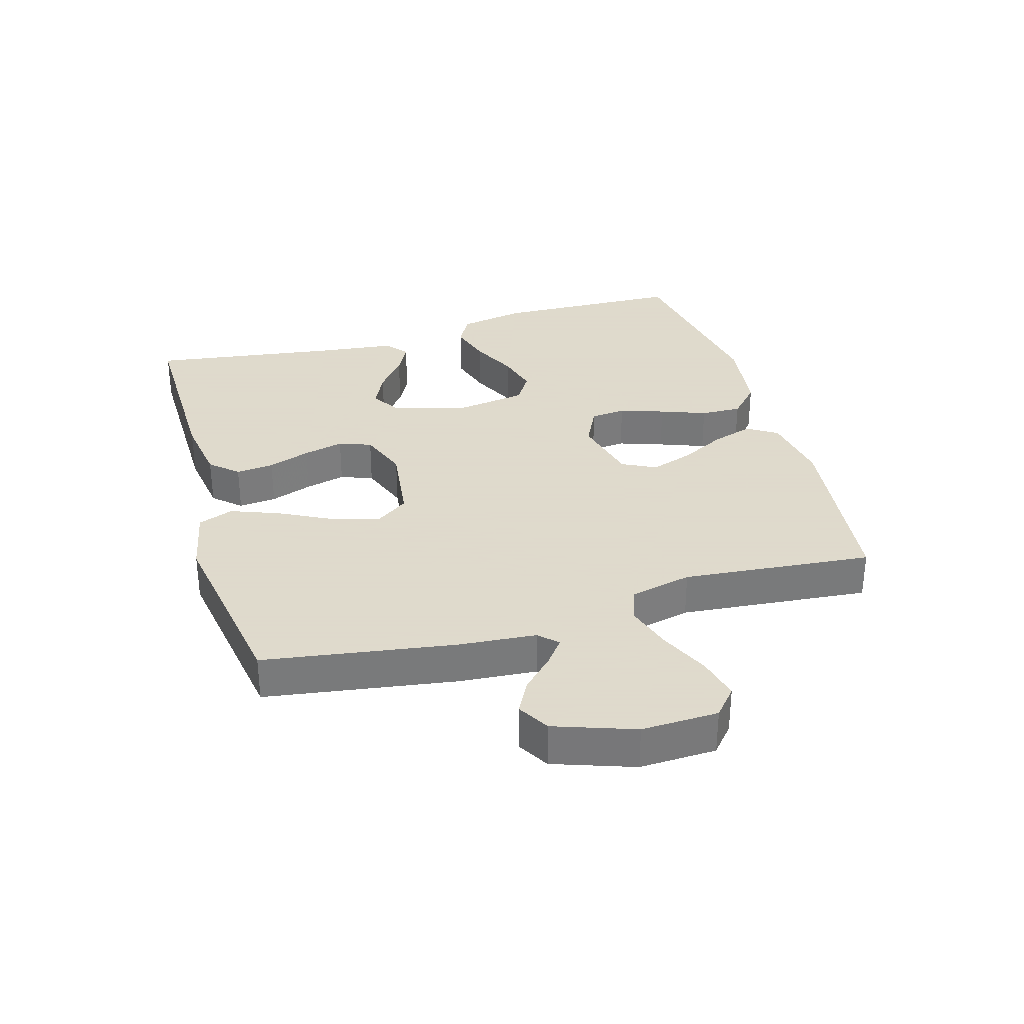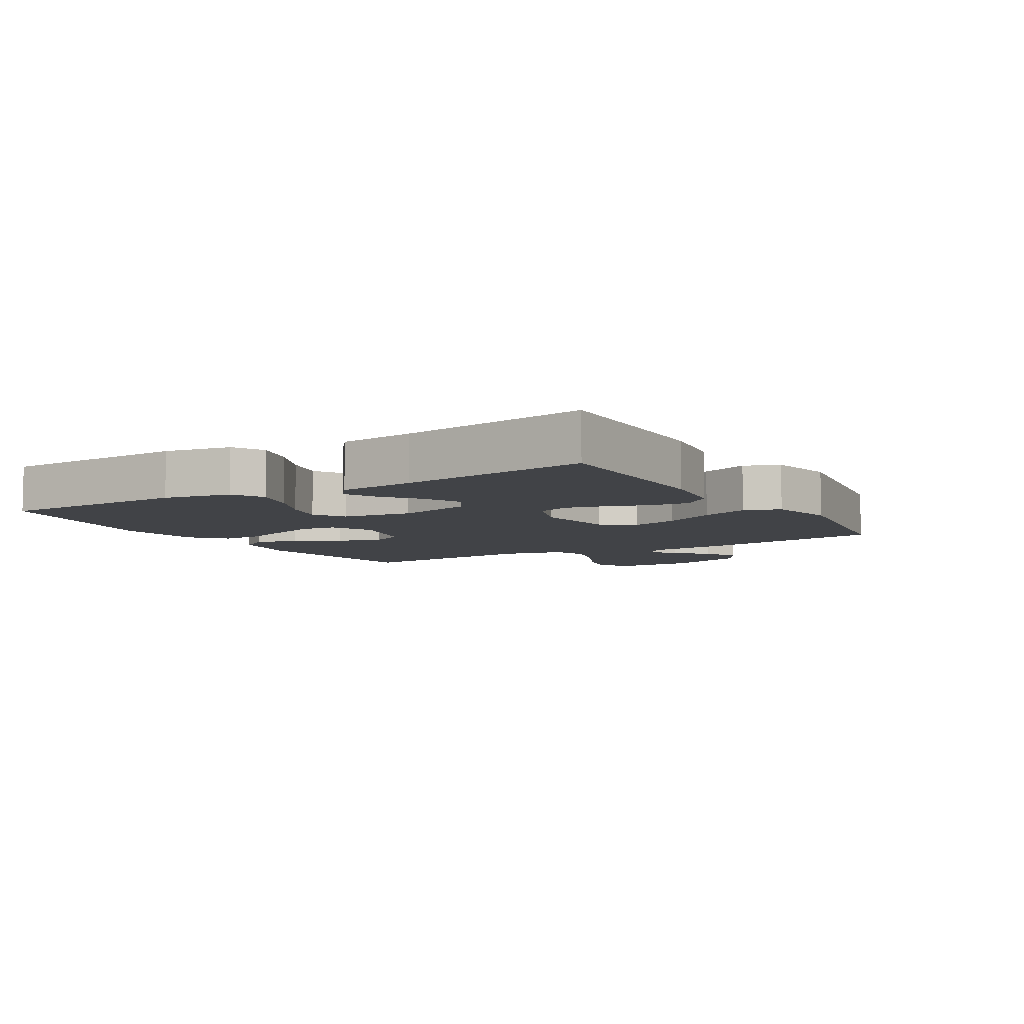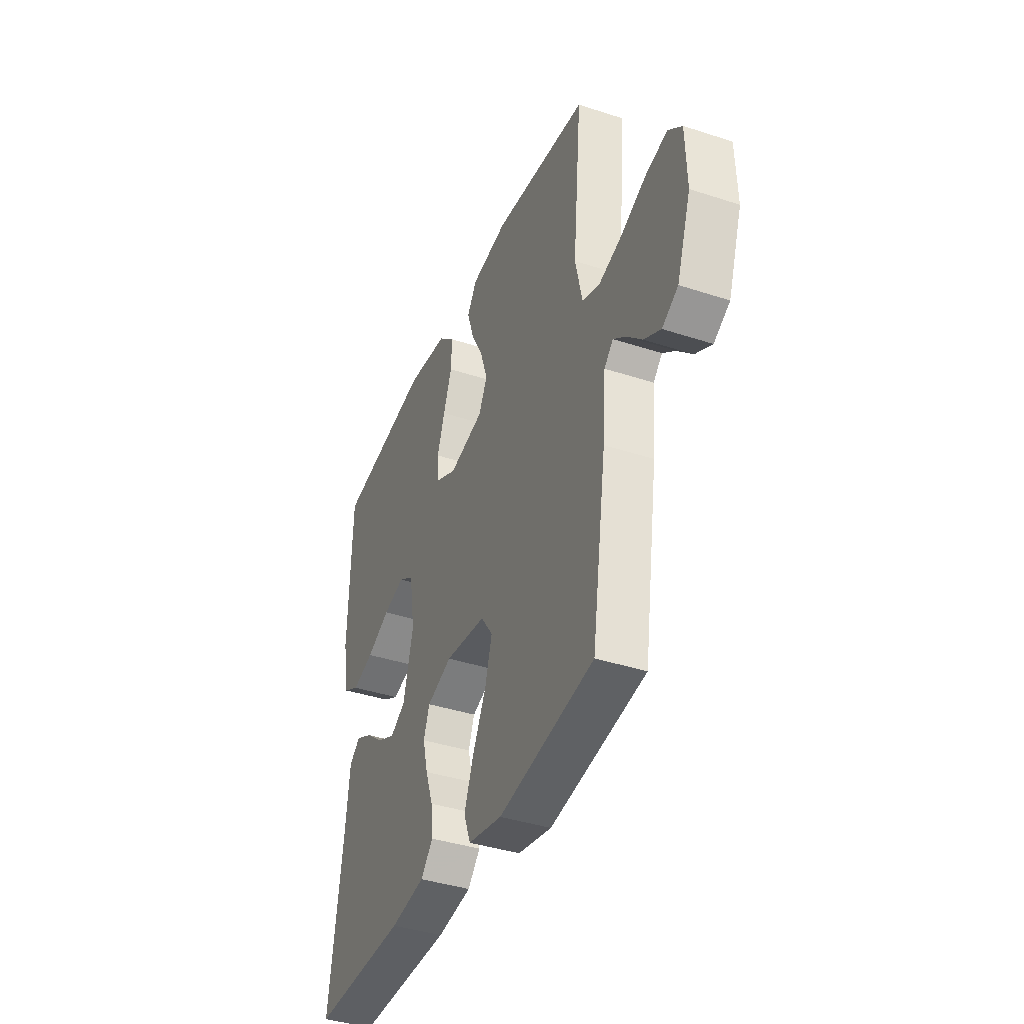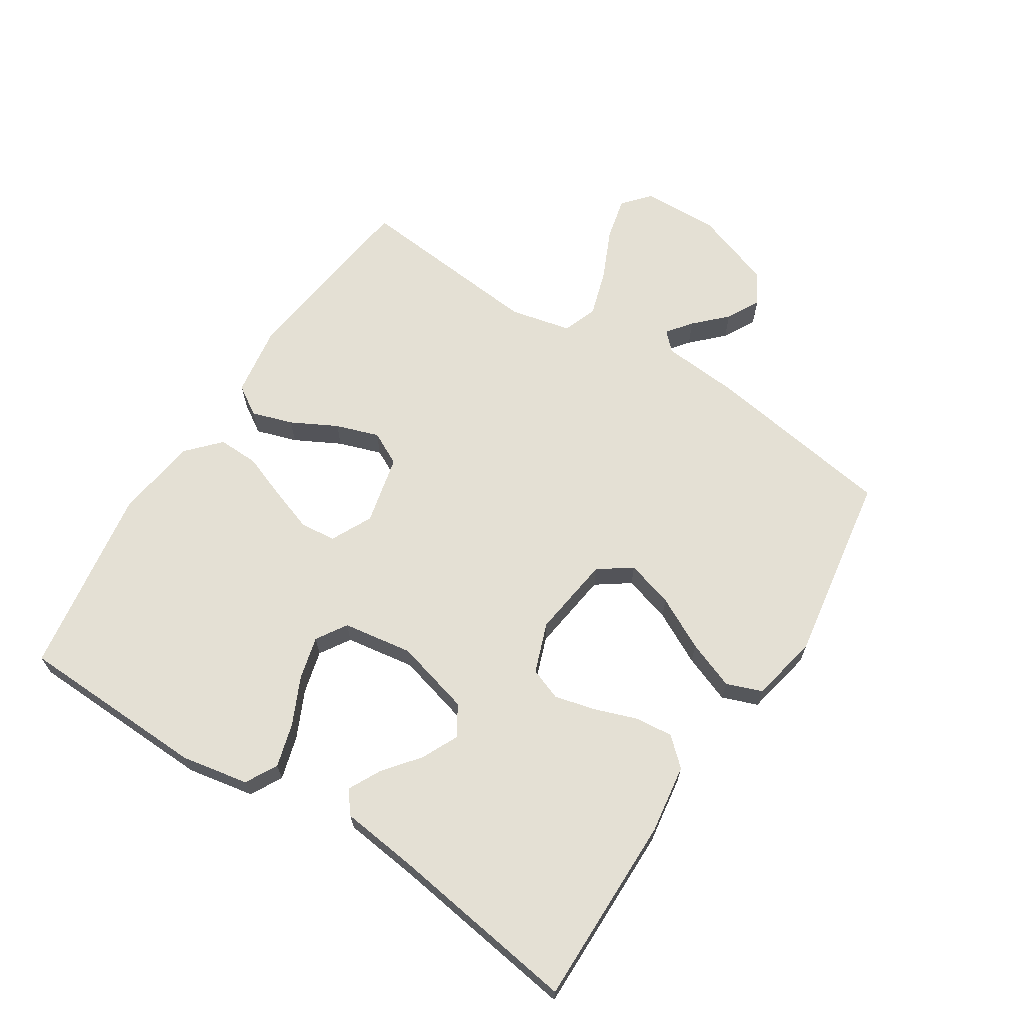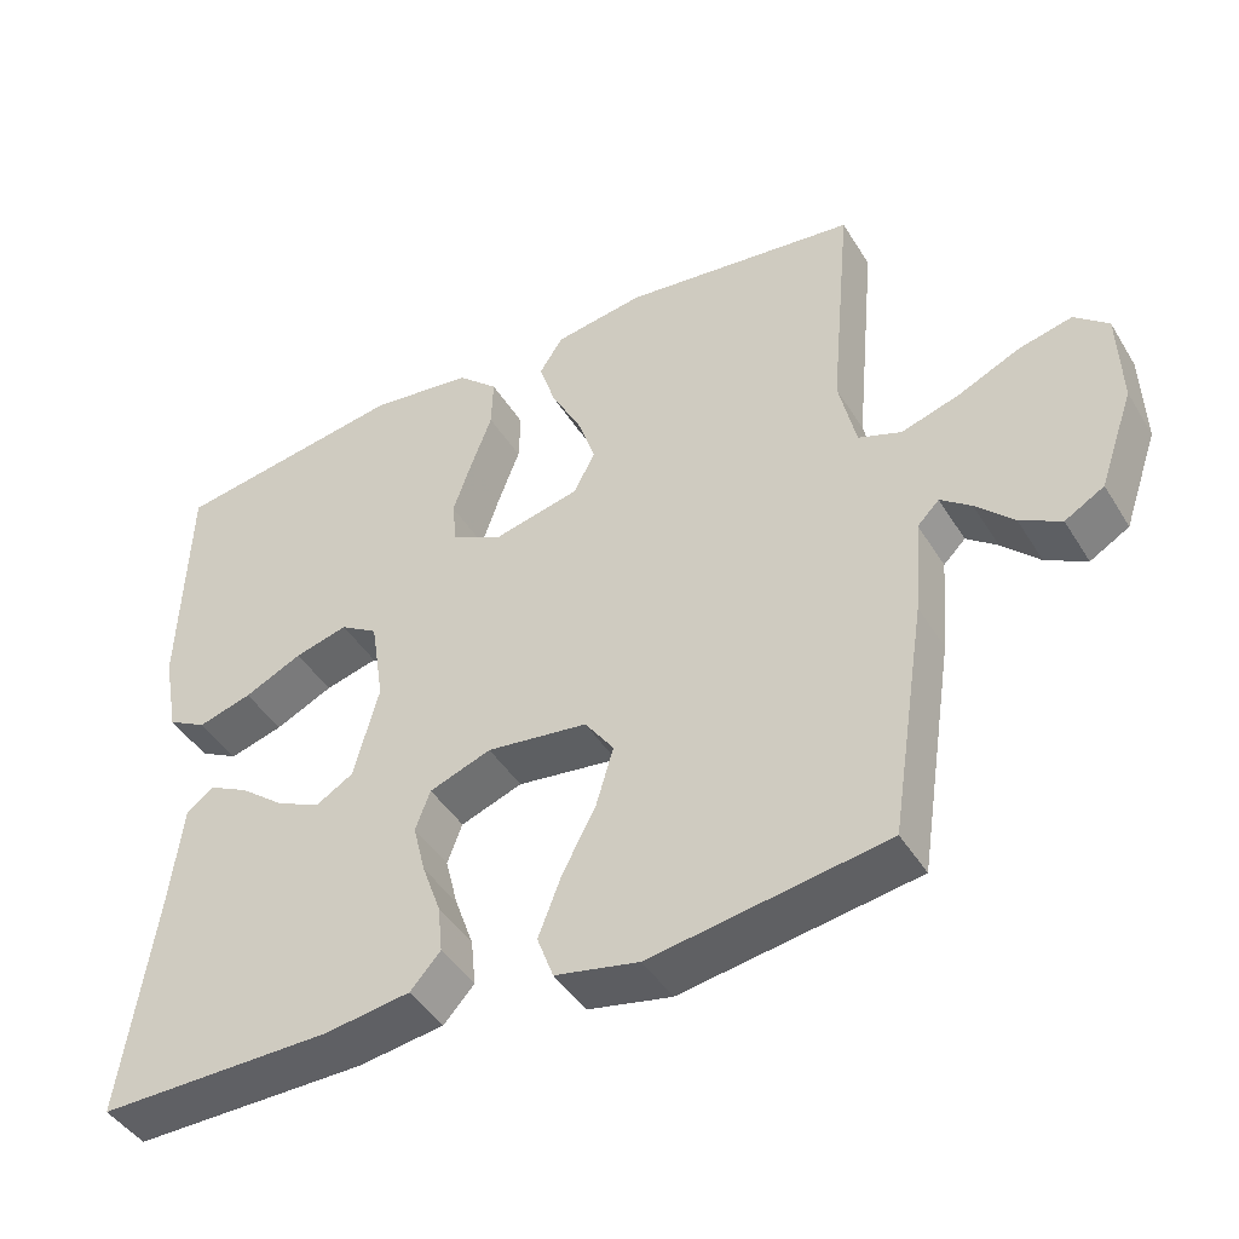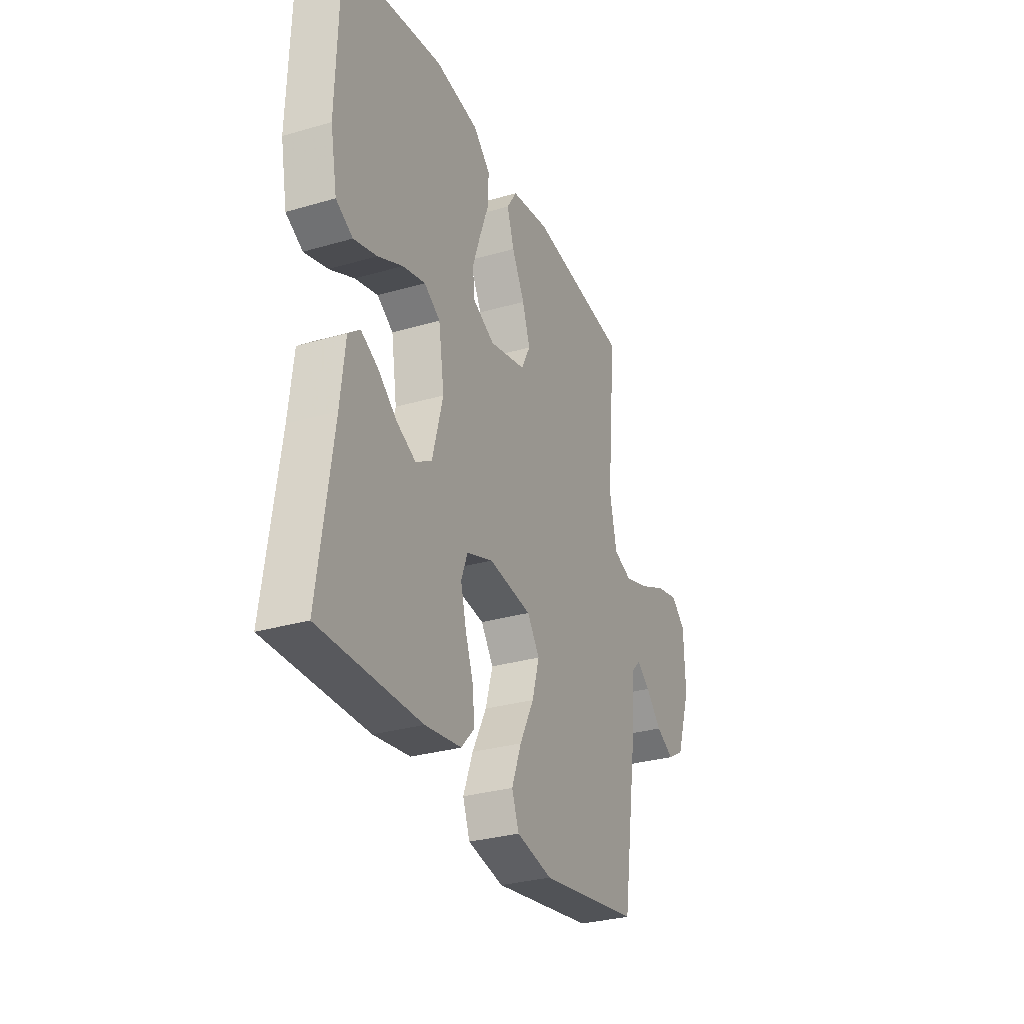
<metadata>
{"format":"obj","ext":"obj","renderer":"f3d","projection":"perspective","resolution":1024,"background":"white","views":[{"elev":32.4,"azim":-106.2,"up":"+Y"},{"elev":-6.9,"azim":121.1,"up":"+Y"},{"elev":-39.4,"azim":-112.2,"up":"+Z"},{"elev":66.0,"azim":122.8,"up":"+Y"},{"elev":-44.1,"azim":-150.4,"up":"+Z"},{"elev":-30.4,"azim":112.9,"up":"+Z"}]}
</metadata>
<code>
v 0.5 0.07 0.5
v 0.509 0.07 0.2
v 0.489 0.07 0.094
v 0.439 0.07 0.067
v 0.37 0.07 0.087
v 0.296 0.07 0.122
v 0.228 0.07 0.14
v 0.18 0.07 0.11
v 0.163 0.07 0
v 0.195 0.07 -0.12
v 0.243 0.07 -0.149
v 0.3 0.07 -0.122
v 0.357 0.07 -0.077
v 0.408 0.07 -0.051
v 0.443 0.07 -0.079
v 0.457 0.07 -0.2
v 0.5 0.07 -0.5
v 0.2 0.07 -0.497
v 0.091 0.07 -0.481
v 0.052 0.07 -0.438
v 0.058 0.07 -0.378
v 0.082 0.07 -0.311
v 0.098 0.07 -0.247
v 0.079 0.07 -0.196
v 0 0.07 -0.167
v -0.129 0.07 -0.184
v -0.166 0.07 -0.236
v -0.144 0.07 -0.311
v -0.101 0.07 -0.394
v -0.072 0.07 -0.47
v -0.093 0.07 -0.526
v -0.2 0.07 -0.548
v -0.5 0.07 -0.5
v -0.546 0.07 -0.2
v -0.556 0.07 -0.077
v -0.584 0.07 -0.049
v -0.623 0.07 -0.079
v -0.671 0.07 -0.127
v -0.723 0.07 -0.155
v -0.773 0.07 -0.126
v -0.817 0.07 0
v -0.813 0.07 0.121
v -0.77 0.07 0.158
v -0.702 0.07 0.142
v -0.623 0.07 0.106
v -0.549 0.07 0.083
v -0.494 0.07 0.103
v -0.472 0.07 0.2
v -0.5 0.07 0.5
v -0.2 0.07 0.537
v -0.085 0.07 0.519
v -0.055 0.07 0.472
v -0.076 0.07 0.407
v -0.114 0.07 0.335
v -0.137 0.07 0.267
v -0.11 0.07 0.214
v 0 0.07 0.188
v 0.065 0.07 0.22
v 0.071 0.07 0.276
v 0.047 0.07 0.346
v 0.02 0.07 0.418
v 0.018 0.07 0.483
v 0.069 0.07 0.53
v 0.2 0.07 0.548
v 0.5 0 0.5
v 0.509 0 0.2
v 0.489 0 0.094
v 0.439 0 0.067
v 0.37 0 0.087
v 0.296 0 0.122
v 0.228 0 0.14
v 0.18 0 0.11
v 0.163 0 0
v 0.195 0 -0.12
v 0.243 0 -0.149
v 0.3 0 -0.122
v 0.357 0 -0.077
v 0.408 0 -0.051
v 0.443 0 -0.079
v 0.457 0 -0.2
v 0.5 0 -0.5
v 0.2 0 -0.497
v 0.091 0 -0.481
v 0.052 0 -0.438
v 0.058 0 -0.378
v 0.082 0 -0.311
v 0.098 0 -0.247
v 0.079 0 -0.196
v 0 0 -0.167
v -0.129 0 -0.184
v -0.166 0 -0.236
v -0.144 0 -0.311
v -0.101 0 -0.394
v -0.072 0 -0.47
v -0.093 0 -0.526
v -0.2 0 -0.548
v -0.5 0 -0.5
v -0.546 0 -0.2
v -0.556 0 -0.077
v -0.584 0 -0.049
v -0.623 0 -0.079
v -0.671 0 -0.127
v -0.723 0 -0.155
v -0.773 0 -0.126
v -0.817 0 0
v -0.813 0 0.121
v -0.77 0 0.158
v -0.702 0 0.142
v -0.623 0 0.106
v -0.549 0 0.083
v -0.494 0 0.103
v -0.472 0 0.2
v -0.5 0 0.5
v -0.2 0 0.537
v -0.085 0 0.519
v -0.055 0 0.472
v -0.076 0 0.407
v -0.114 0 0.335
v -0.137 0 0.267
v -0.11 0 0.214
v 0 0 0.188
v 0.065 0 0.22
v 0.071 0 0.276
v 0.047 0 0.346
v 0.02 0 0.418
v 0.018 0 0.483
v 0.069 0 0.53
v 0.2 0 0.548
f 4 5 6
f 3 4 6
f 2 3 6
f 1 2 6
f 64 1 6
f 63 64 6
f 62 63 6
f 61 62 6
f 60 61 6
f 59 60 6 7
f 58 59 7 8
f 57 58 8 9
f 56 57 9 10
f 52 53 54
f 51 52 54
f 50 51 54
f 49 50 54
f 48 49 54
f 47 48 54 55
f 43 44 45
f 42 43 45
f 41 42 45
f 40 41 45
f 39 40 45
f 38 39 45
f 37 38 45
f 36 37 45 46
f 35 36 46 47
f 34 35 47
f 33 34 47
f 32 33 47
f 31 32 47
f 30 31 47
f 29 30 47
f 28 29 47
f 20 21 22
f 19 20 22
f 18 19 22
f 17 18 22
f 16 17 22
f 15 16 22
f 14 15 22
f 13 14 22
f 12 13 22
f 11 12 22 23
f 10 11 23 24
f 47 55 56
f 10 24 25
f 56 10 25
f 47 56 25
f 27 28 47
f 26 27 47
f 25 26 47
f 70 69 68
f 70 68 67
f 70 67 66
f 70 66 65
f 70 65 128
f 70 128 127
f 70 127 126
f 70 126 125
f 70 125 124
f 71 70 124 123
f 72 71 123 122
f 73 72 122 121
f 74 73 121 120
f 118 117 116
f 118 116 115
f 118 115 114
f 118 114 113
f 118 113 112
f 119 118 112 111
f 109 108 107
f 109 107 106
f 109 106 105
f 109 105 104
f 109 104 103
f 109 103 102
f 109 102 101
f 110 109 101 100
f 111 110 100 99
f 111 99 98
f 111 98 97
f 111 97 96
f 111 96 95
f 111 95 94
f 111 94 93
f 111 93 92
f 86 85 84
f 86 84 83
f 86 83 82
f 86 82 81
f 86 81 80
f 86 80 79
f 86 79 78
f 86 78 77
f 86 77 76
f 87 86 76 75
f 88 87 75 74
f 120 119 111
f 89 88 74
f 89 74 120
f 89 120 111
f 111 92 91
f 111 91 90
f 111 90 89
f 1 65 66 2
f 2 66 67 3
f 3 67 68 4
f 4 68 69 5
f 5 69 70 6
f 6 70 71 7
f 7 71 72 8
f 8 72 73 9
f 9 73 74 10
f 10 74 75 11
f 11 75 76 12
f 12 76 77 13
f 13 77 78 14
f 14 78 79 15
f 15 79 80 16
f 16 80 81 17
f 17 81 82 18
f 18 82 83 19
f 19 83 84 20
f 20 84 85 21
f 21 85 86 22
f 22 86 87 23
f 23 87 88 24
f 24 88 89 25
f 25 89 90 26
f 26 90 91 27
f 27 91 92 28
f 28 92 93 29
f 29 93 94 30
f 30 94 95 31
f 31 95 96 32
f 32 96 97 33
f 33 97 98 34
f 34 98 99 35
f 35 99 100 36
f 36 100 101 37
f 37 101 102 38
f 38 102 103 39
f 39 103 104 40
f 40 104 105 41
f 41 105 106 42
f 42 106 107 43
f 43 107 108 44
f 44 108 109 45
f 45 109 110 46
f 46 110 111 47
f 47 111 112 48
f 48 112 113 49
f 49 113 114 50
f 50 114 115 51
f 51 115 116 52
f 52 116 117 53
f 53 117 118 54
f 54 118 119 55
f 55 119 120 56
f 56 120 121 57
f 57 121 122 58
f 58 122 123 59
f 59 123 124 60
f 60 124 125 61
f 61 125 126 62
f 62 126 127 63
f 63 127 128 64
f 64 128 65 1

</code>
